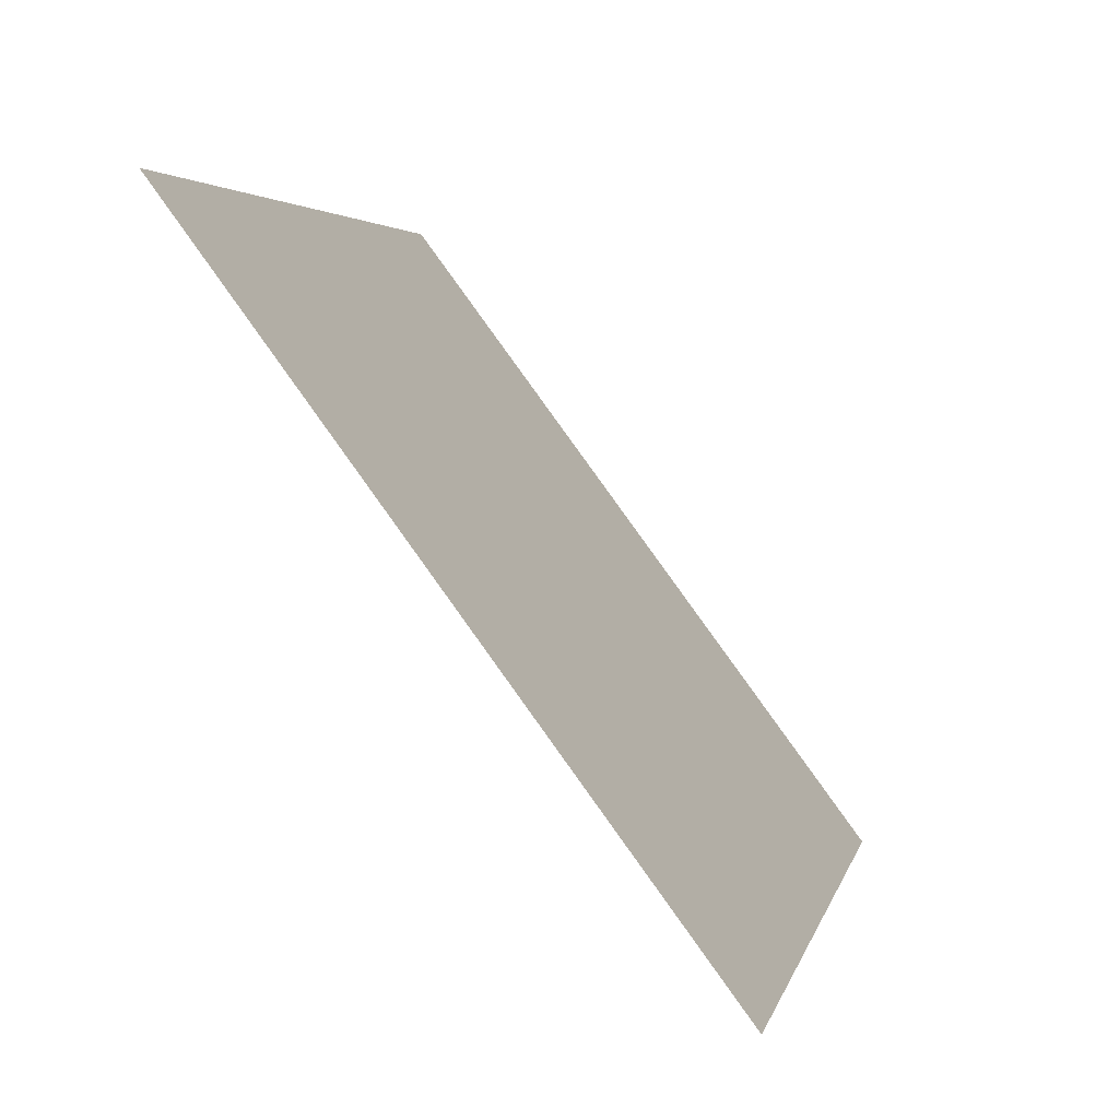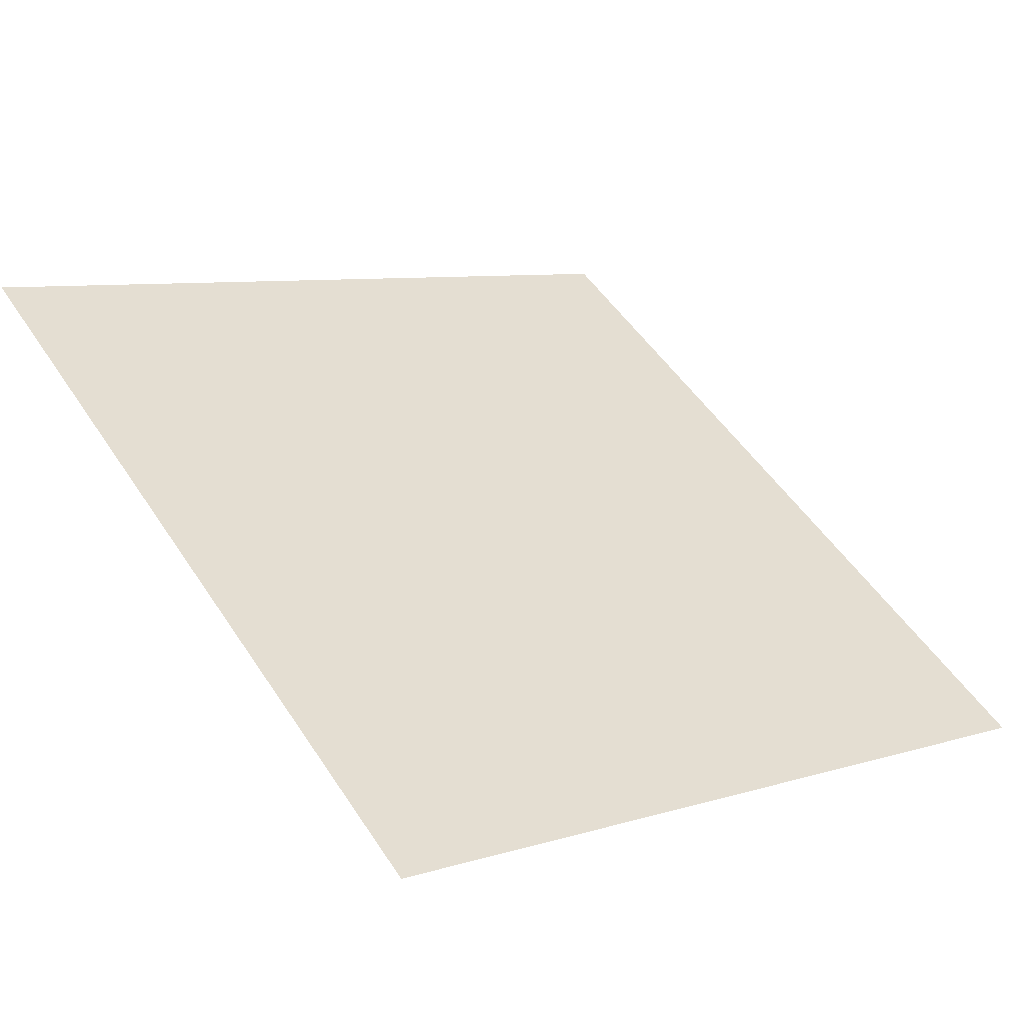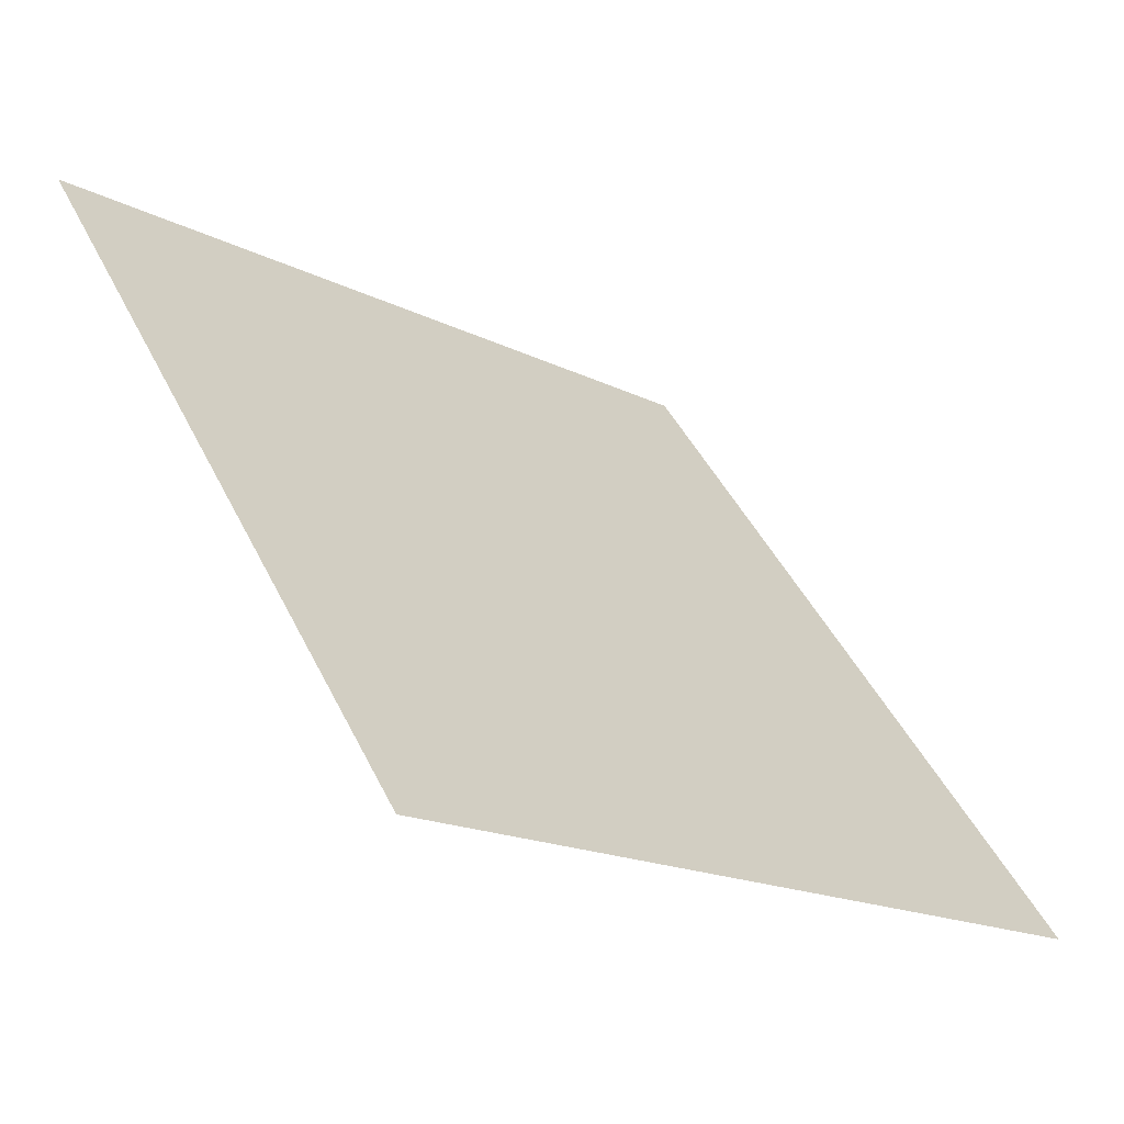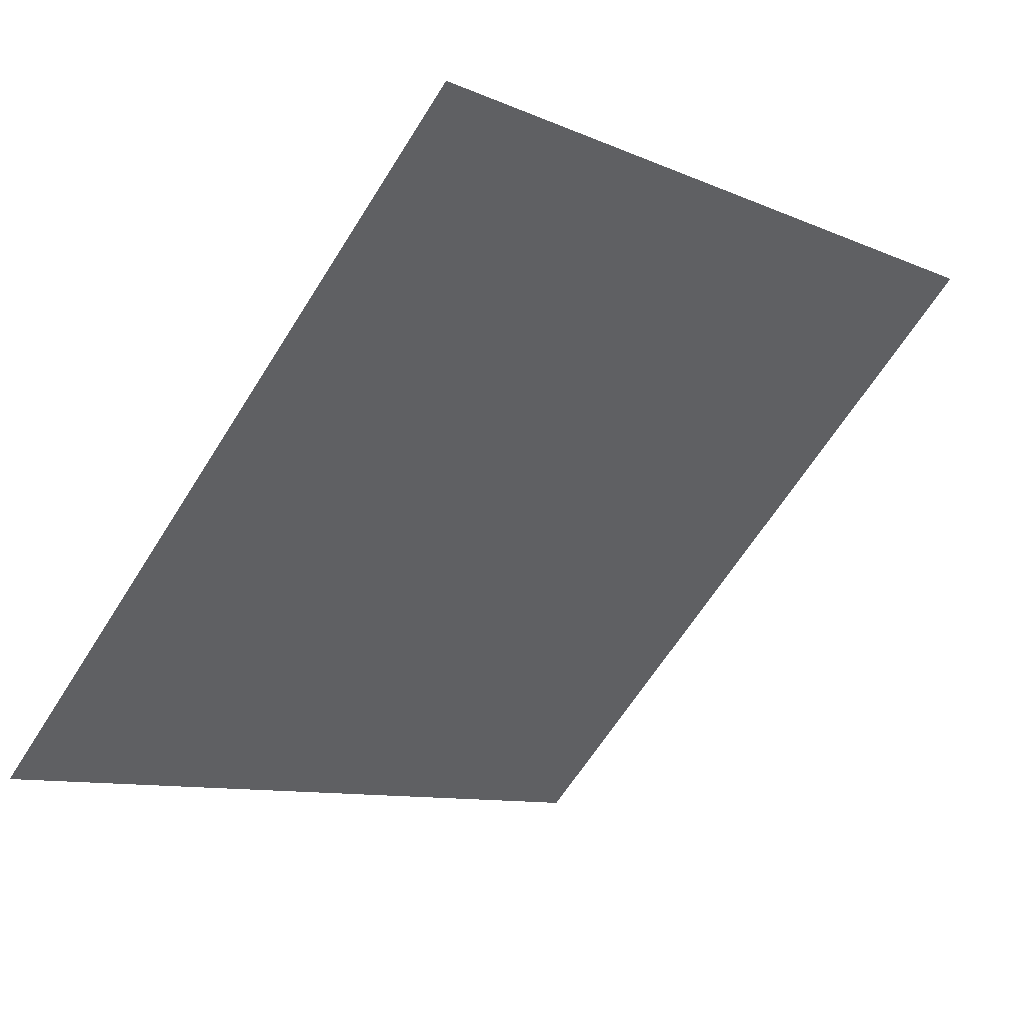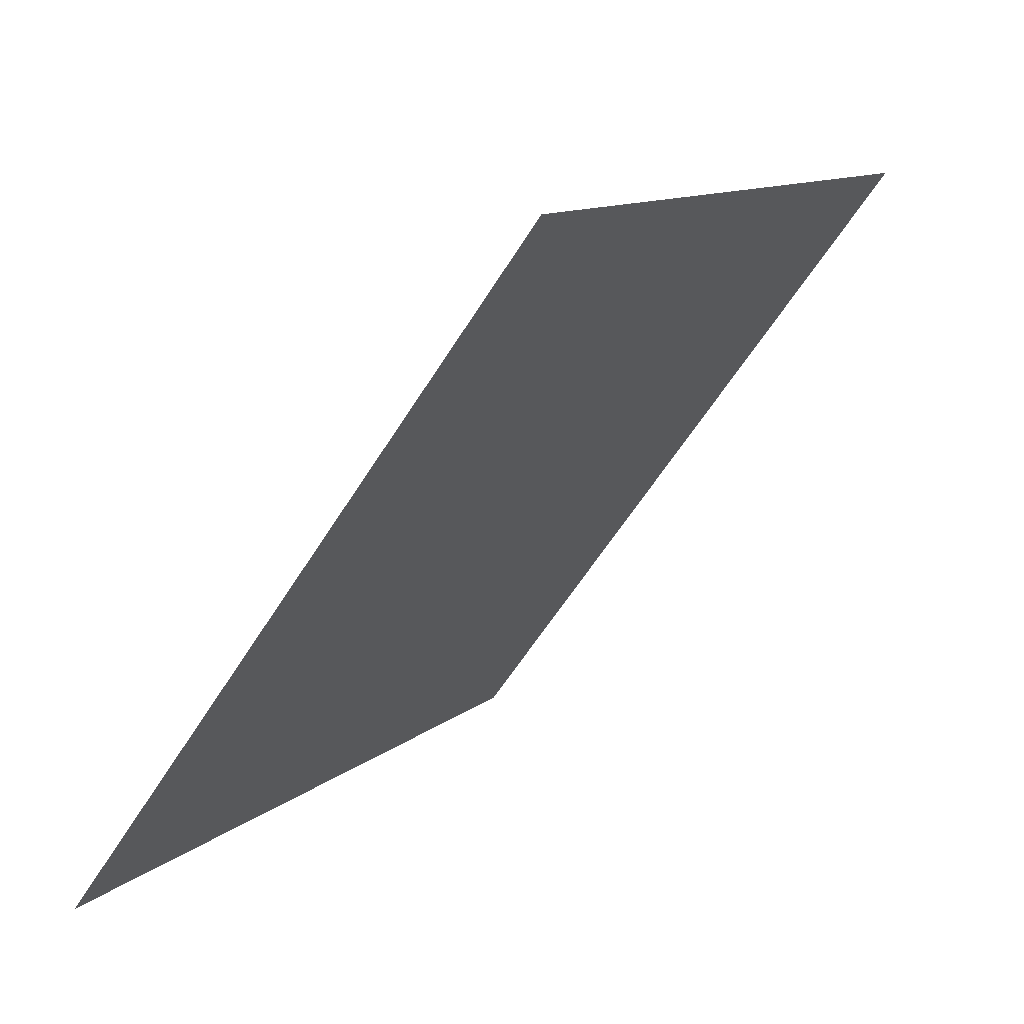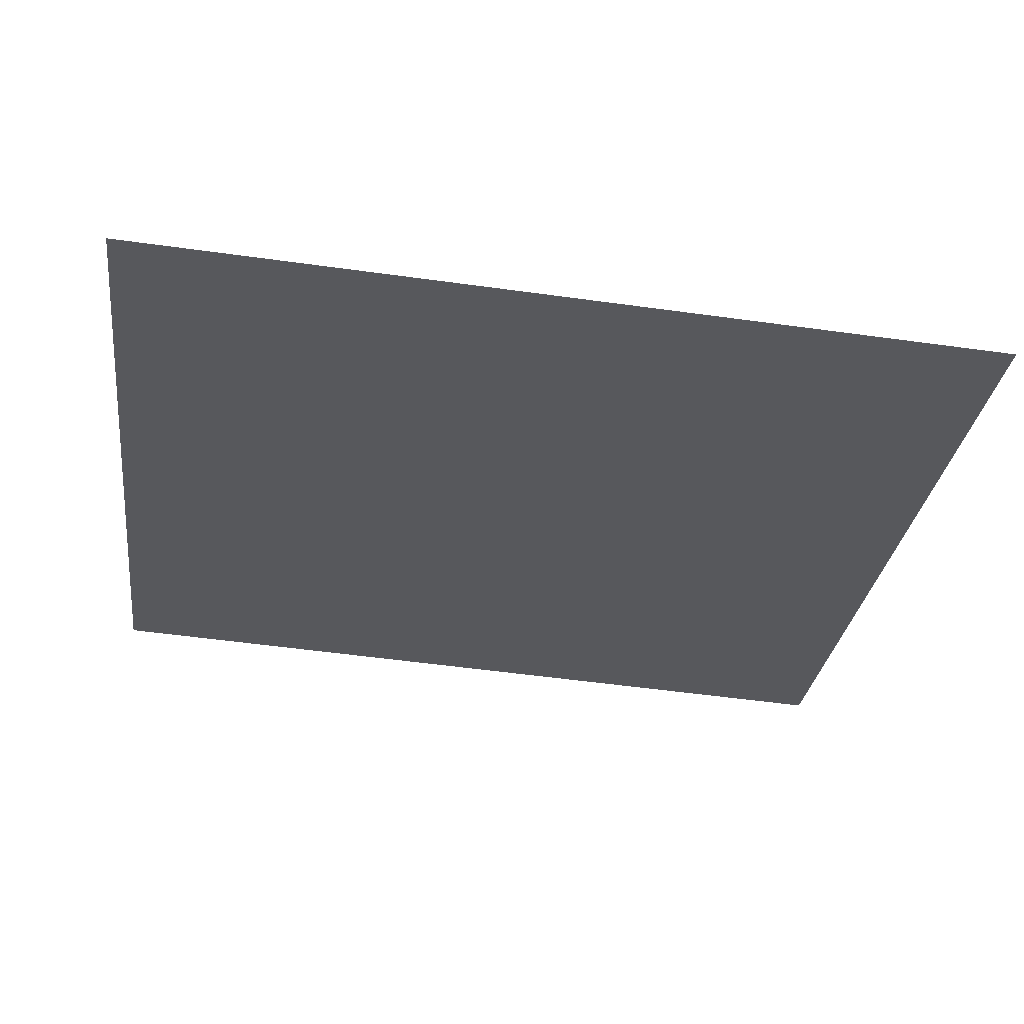
<metadata>
{"format":"obj","ext":"obj","renderer":"f3d","projection":"perspective","resolution":1024,"background":"white","views":[{"elev":4.4,"azim":-79.1,"up":"+Z"},{"elev":5.7,"azim":139.7,"up":"+Y"},{"elev":-16.6,"azim":-46.4,"up":"+Z"},{"elev":-63.7,"azim":-121.8,"up":"+Y"},{"elev":10.5,"azim":116.7,"up":"+Z"},{"elev":-65.1,"azim":172.4,"up":"+Y"}]}
</metadata>
<code>
v 0.1662 0.8488 0.595
v 0.1596 0.849 0.595
v 0.1597 0.8529 0.6003
v 0.1663 0.8527 0.6002
f 4 3 2 1

</code>
